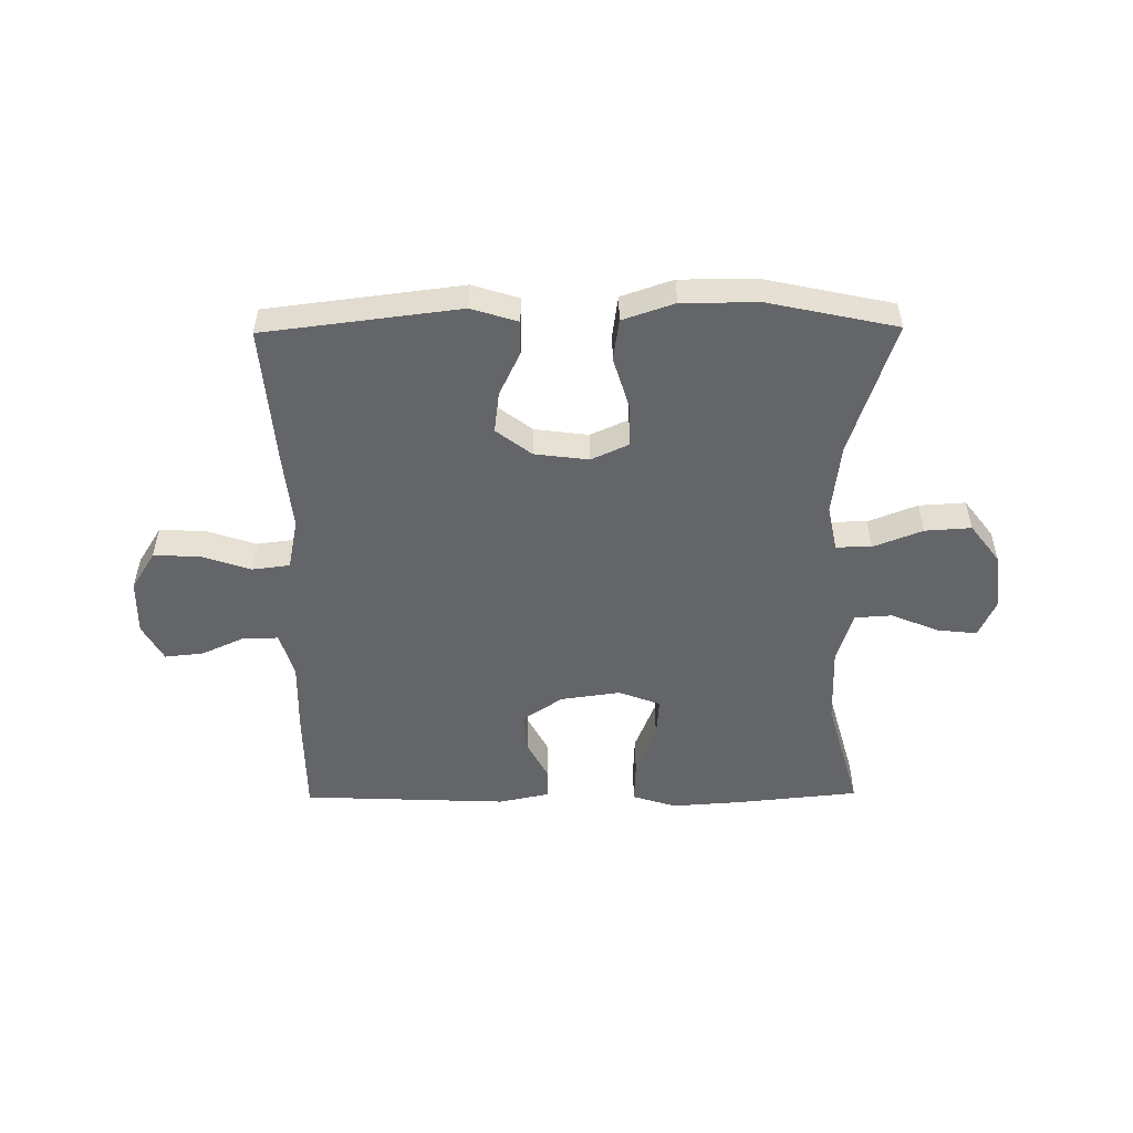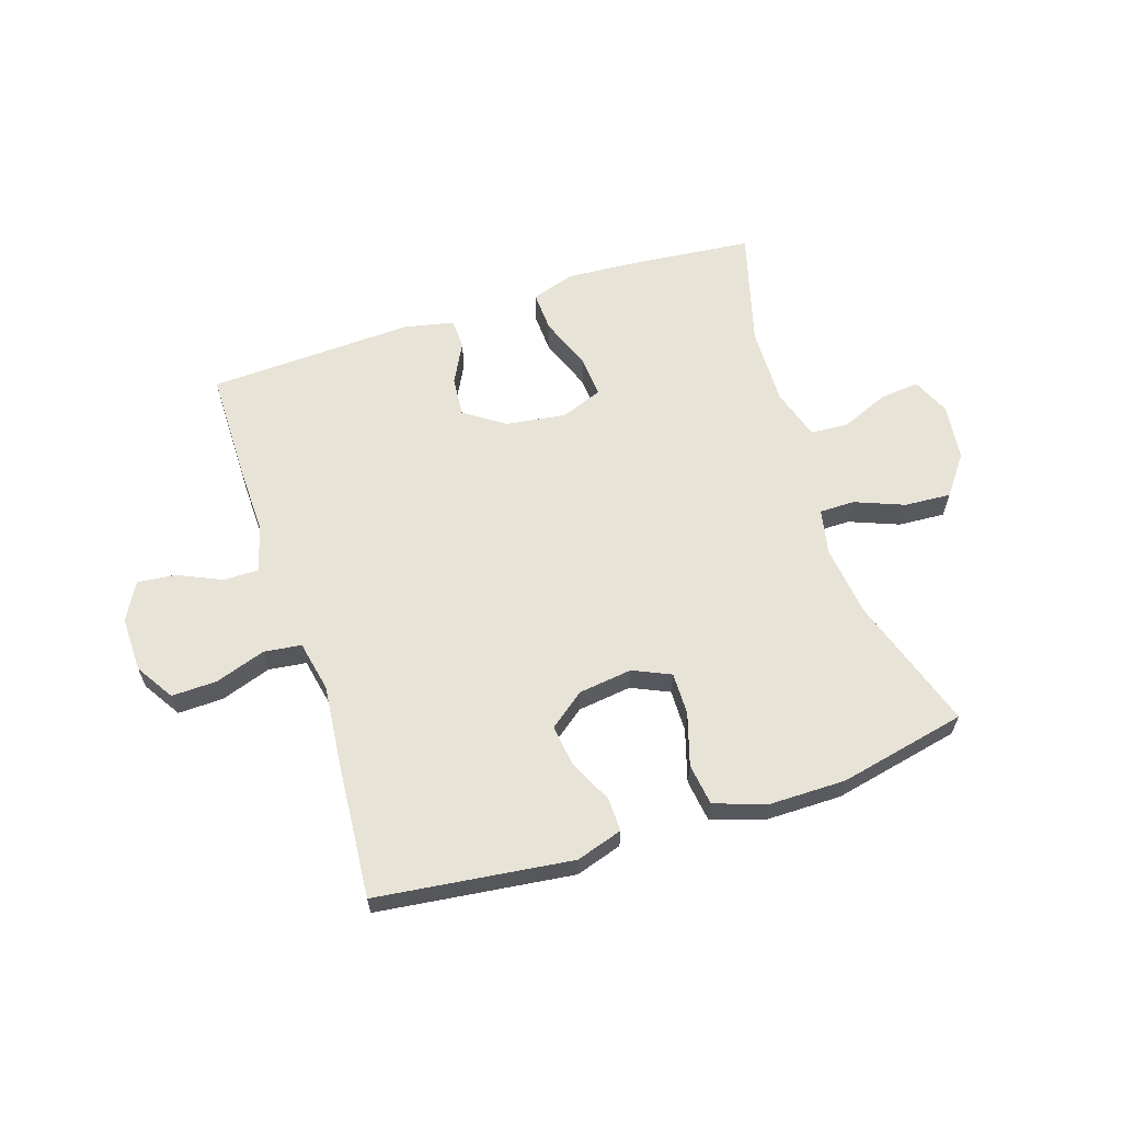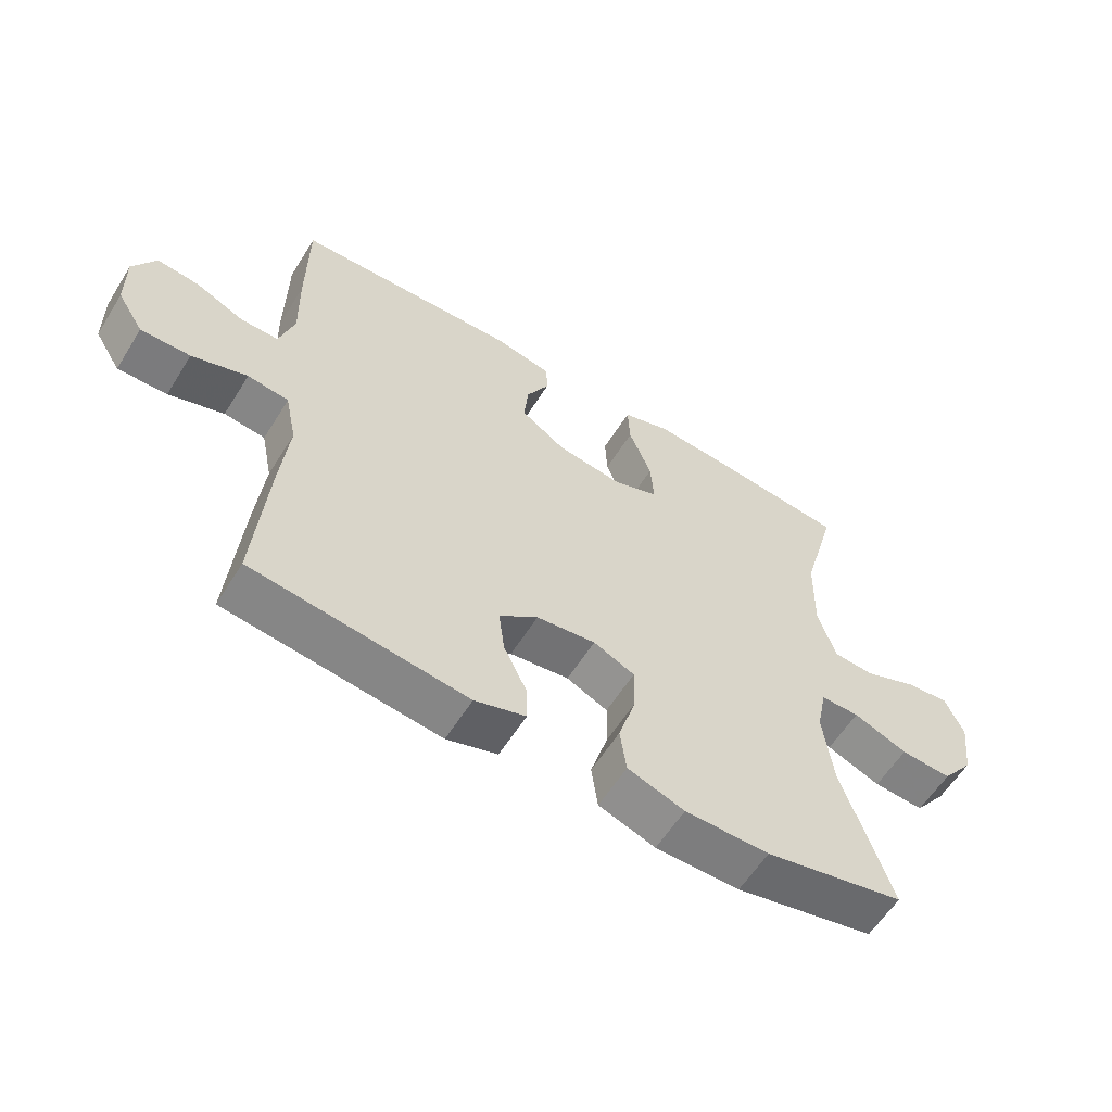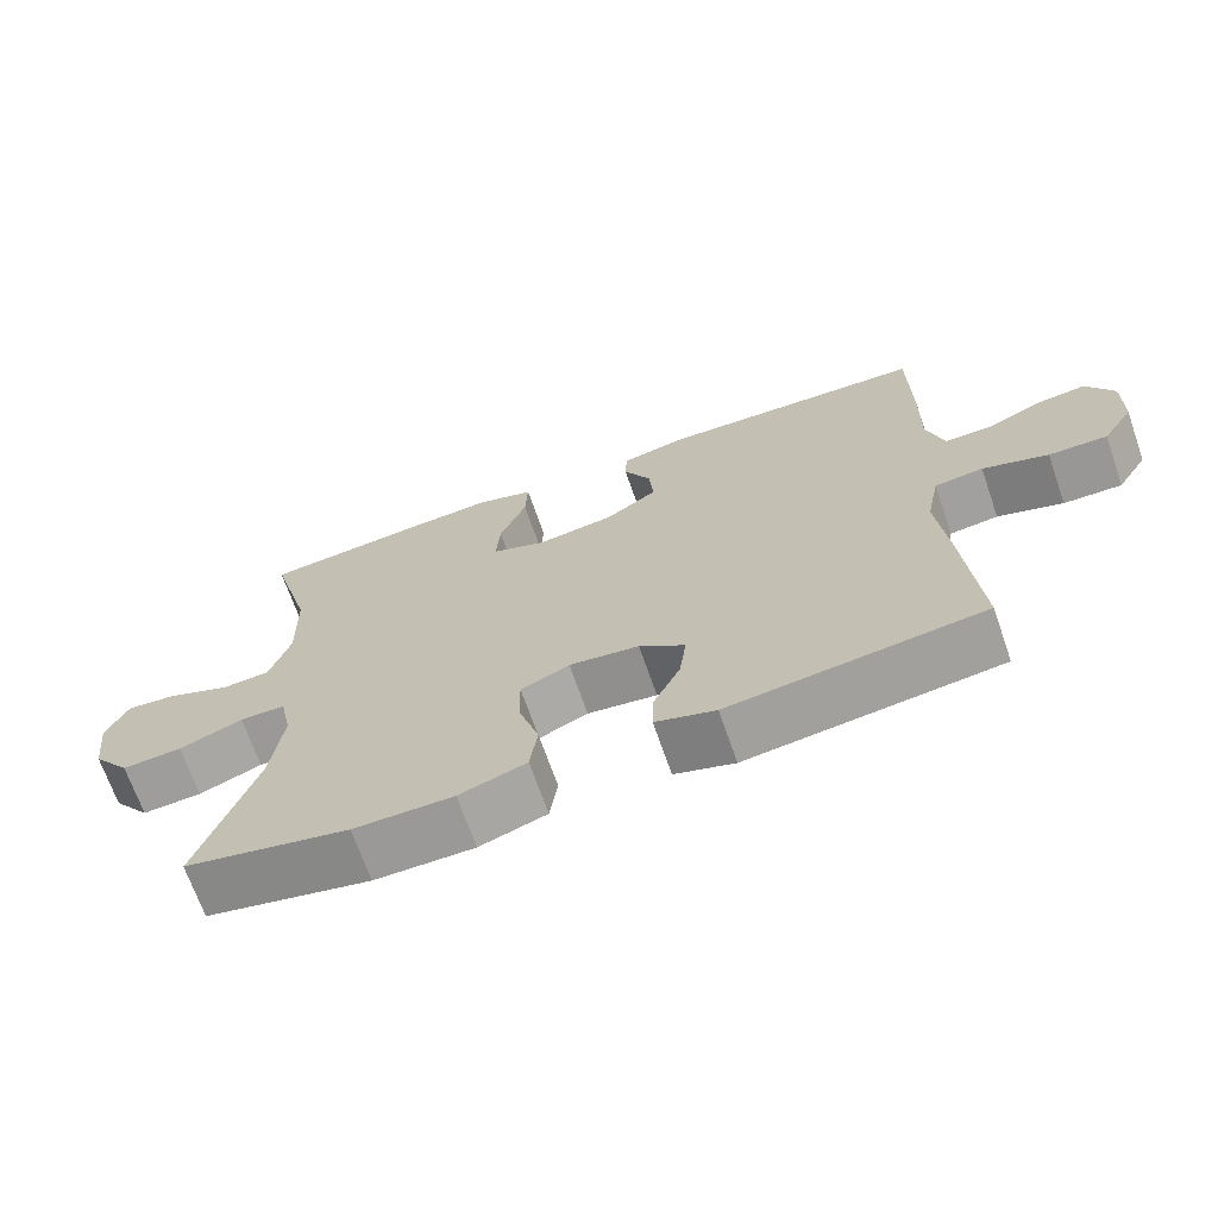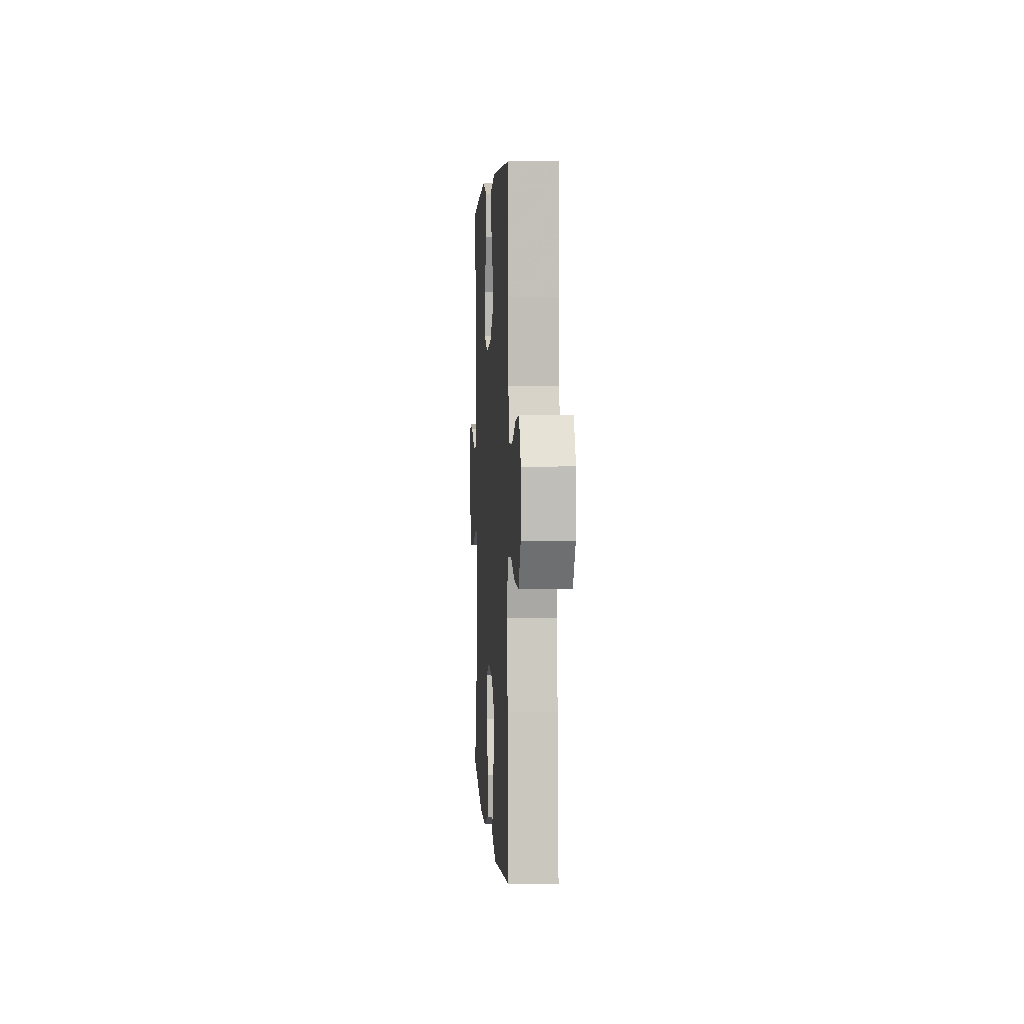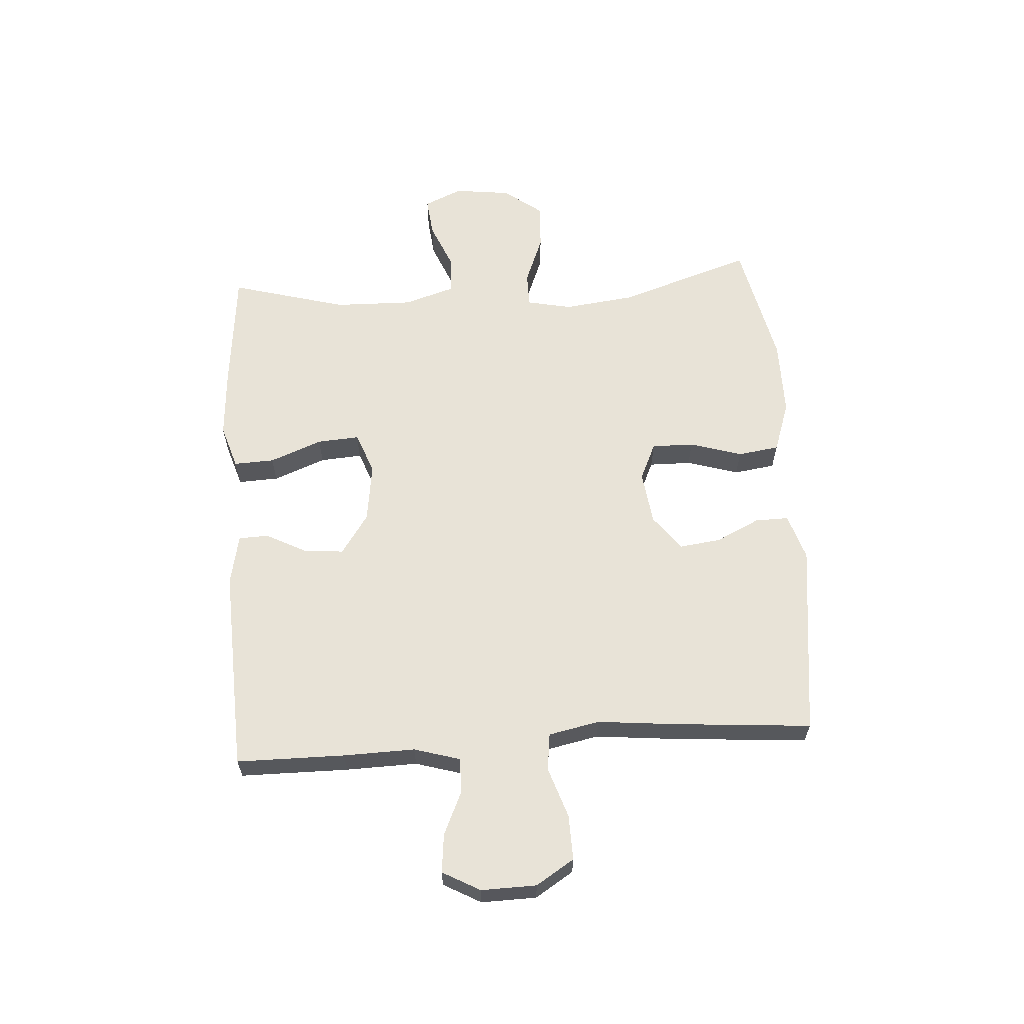
<metadata>
{"format":"obj","ext":"obj","renderer":"f3d","projection":"perspective","resolution":1024,"background":"white","views":[{"elev":-51.6,"azim":-179.4,"up":"+Y"},{"elev":62.1,"azim":162.0,"up":"+Y"},{"elev":-59.2,"azim":148.1,"up":"+Z"},{"elev":-69.0,"azim":19.2,"up":"+Z"},{"elev":3.4,"azim":86.4,"up":"+Z"},{"elev":61.7,"azim":86.2,"up":"+Y"}]}
</metadata>
<code>
v 0.5 0.07 -0.5
v 0.167 0.07 -0.541
v 0.088 0.07 -0.516
v 0.089 0.07 -0.459
v 0.125 0.07 -0.384
v 0.134 0.07 -0.314
v 0.074 0.07 -0.268
v -0.018 0.07 -0.256
v -0.082 0.07 -0.285
v -0.081 0.07 -0.357
v -0.054 0.07 -0.446
v -0.064 0.07 -0.517
v -0.152 0.07 -0.547
v -0.283 0.07 -0.547
v -0.5 0.07 -0.5
v -0.425 0.07 -0.272
v -0.41 0.07 -0.15
v -0.426 0.07 -0.073
v -0.486 0.07 -0.073
v -0.57 0.07 -0.106
v -0.649 0.07 -0.111
v -0.699 0.07 -0.045
v -0.711 0.07 0.052
v -0.682 0.07 0.117
v -0.615 0.07 0.11
v -0.533 0.07 0.076
v -0.469 0.07 0.08
v -0.442 0.07 0.167
v -0.445 0.07 0.301
v -0.5 0.07 0.5
v -0.29 0.07 0.521
v -0.171 0.07 0.529
v -0.096 0.07 0.505
v -0.099 0.07 0.436
v -0.134 0.07 0.347
v -0.139 0.07 0.275
v -0.068 0.07 0.248
v 0.034 0.07 0.262
v 0.103 0.07 0.309
v 0.097 0.07 0.377
v 0.061 0.07 0.446
v 0.063 0.07 0.497
v 0.149 0.07 0.515
v 0.5 0.07 0.5
v 0.501 0.07 0.315
v 0.498 0.07 0.193
v 0.521 0.07 0.115
v 0.58 0.07 0.115
v 0.655 0.07 0.149
v 0.721 0.07 0.156
v 0.756 0.07 0.092
v 0.754 0.07 -0.002
v 0.713 0.07 -0.067
v 0.636 0.07 -0.065
v 0.55 0.07 -0.036
v 0.486 0.07 -0.044
v 0.468 0.07 -0.131
v 0.481 0.07 -0.262
v 0.5 0 -0.5
v 0.167 0 -0.541
v 0.088 0 -0.516
v 0.089 0 -0.459
v 0.125 0 -0.384
v 0.134 0 -0.314
v 0.074 0 -0.268
v -0.018 0 -0.256
v -0.082 0 -0.285
v -0.081 0 -0.357
v -0.054 0 -0.446
v -0.064 0 -0.517
v -0.152 0 -0.547
v -0.283 0 -0.547
v -0.5 0 -0.5
v -0.425 0 -0.272
v -0.41 0 -0.15
v -0.426 0 -0.073
v -0.486 0 -0.073
v -0.57 0 -0.106
v -0.649 0 -0.111
v -0.699 0 -0.045
v -0.711 0 0.052
v -0.682 0 0.117
v -0.615 0 0.11
v -0.533 0 0.076
v -0.469 0 0.08
v -0.442 0 0.167
v -0.445 0 0.301
v -0.5 0 0.5
v -0.29 0 0.521
v -0.171 0 0.529
v -0.096 0 0.505
v -0.099 0 0.436
v -0.134 0 0.347
v -0.139 0 0.275
v -0.068 0 0.248
v 0.034 0 0.262
v 0.103 0 0.309
v 0.097 0 0.377
v 0.061 0 0.446
v 0.063 0 0.497
v 0.149 0 0.515
v 0.5 0 0.5
v 0.501 0 0.315
v 0.498 0 0.193
v 0.521 0 0.115
v 0.58 0 0.115
v 0.655 0 0.149
v 0.721 0 0.156
v 0.756 0 0.092
v 0.754 0 -0.002
v 0.713 0 -0.067
v 0.636 0 -0.065
v 0.55 0 -0.036
v 0.486 0 -0.044
v 0.468 0 -0.131
v 0.481 0 -0.262
f 3 4 5
f 2 3 5
f 1 2 5
f 58 1 5
f 57 58 5
f 56 57 5 6
f 53 54 55
f 52 53 55
f 51 52 55
f 50 51 55
f 49 50 55
f 48 49 55
f 47 48 55 56
f 56 6 7
f 47 56 7
f 46 47 7
f 44 45 46
f 43 44 46
f 42 43 46
f 41 42 46
f 40 41 46
f 39 40 46
f 46 7 8
f 39 46 8
f 38 39 8
f 33 34 35
f 32 33 35
f 31 32 35
f 30 31 35
f 29 30 35
f 28 29 35 36
f 27 28 36 37
f 24 25 26
f 23 24 26
f 22 23 26
f 21 22 26
f 20 21 26
f 19 20 26
f 18 19 26 27
f 14 15 16
f 13 14 16
f 12 13 16
f 11 12 16
f 10 11 16
f 9 10 16 17
f 38 8 9
f 37 38 9
f 27 37 9
f 18 27 9
f 9 17 18
f 63 62 61
f 63 61 60
f 63 60 59
f 63 59 116
f 63 116 115
f 64 63 115 114
f 113 112 111
f 113 111 110
f 113 110 109
f 113 109 108
f 113 108 107
f 113 107 106
f 114 113 106 105
f 65 64 114
f 65 114 105
f 65 105 104
f 104 103 102
f 104 102 101
f 104 101 100
f 104 100 99
f 104 99 98
f 104 98 97
f 66 65 104
f 66 104 97
f 66 97 96
f 93 92 91
f 93 91 90
f 93 90 89
f 93 89 88
f 93 88 87
f 94 93 87 86
f 95 94 86 85
f 84 83 82
f 84 82 81
f 84 81 80
f 84 80 79
f 84 79 78
f 84 78 77
f 85 84 77 76
f 74 73 72
f 74 72 71
f 74 71 70
f 74 70 69
f 74 69 68
f 75 74 68 67
f 67 66 96
f 67 96 95
f 67 95 85
f 67 85 76
f 76 75 67
f 1 59 60 2
f 2 60 61 3
f 3 61 62 4
f 4 62 63 5
f 5 63 64 6
f 6 64 65 7
f 7 65 66 8
f 8 66 67 9
f 9 67 68 10
f 10 68 69 11
f 11 69 70 12
f 12 70 71 13
f 13 71 72 14
f 14 72 73 15
f 15 73 74 16
f 16 74 75 17
f 17 75 76 18
f 18 76 77 19
f 19 77 78 20
f 20 78 79 21
f 21 79 80 22
f 22 80 81 23
f 23 81 82 24
f 24 82 83 25
f 25 83 84 26
f 26 84 85 27
f 27 85 86 28
f 28 86 87 29
f 29 87 88 30
f 30 88 89 31
f 31 89 90 32
f 32 90 91 33
f 33 91 92 34
f 34 92 93 35
f 35 93 94 36
f 36 94 95 37
f 37 95 96 38
f 38 96 97 39
f 39 97 98 40
f 40 98 99 41
f 41 99 100 42
f 42 100 101 43
f 43 101 102 44
f 44 102 103 45
f 45 103 104 46
f 46 104 105 47
f 47 105 106 48
f 48 106 107 49
f 49 107 108 50
f 50 108 109 51
f 51 109 110 52
f 52 110 111 53
f 53 111 112 54
f 54 112 113 55
f 55 113 114 56
f 56 114 115 57
f 57 115 116 58
f 58 116 59 1

</code>
